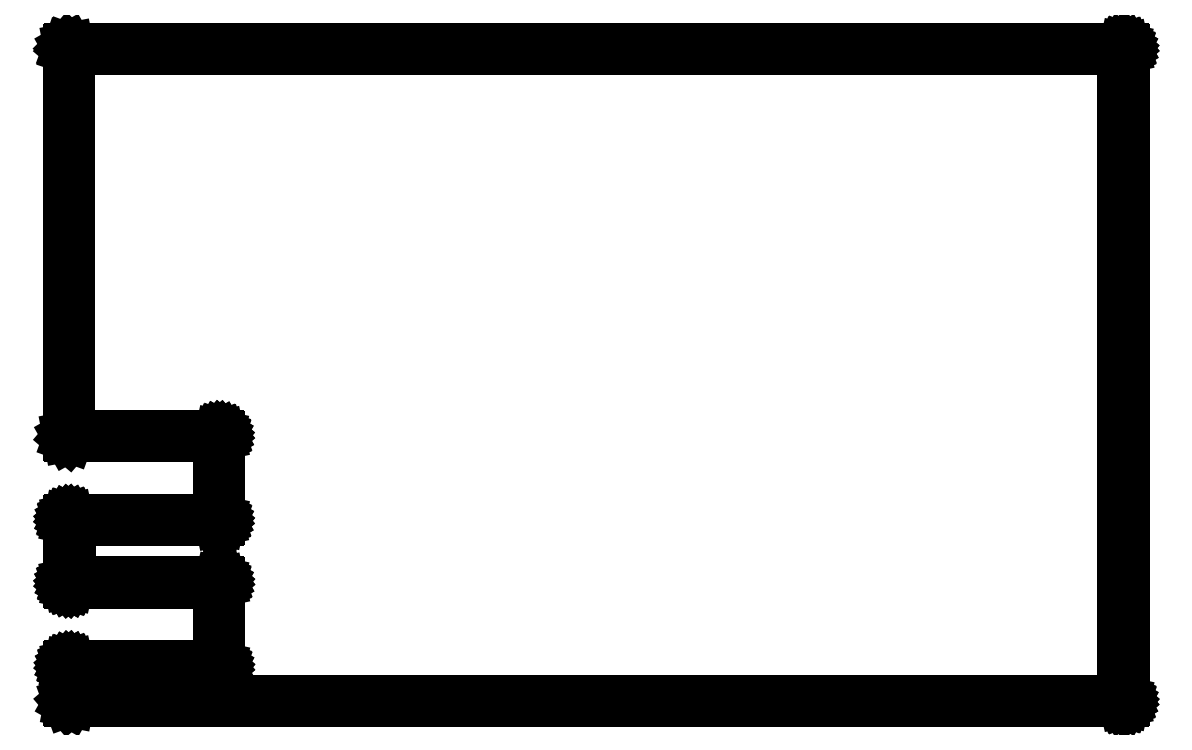
<metadata>
{"format":"dxf","ext":"dxf","renderer":"ezdxf+matplotlib","layout":"modelspace","background":"white","min_lineweight":24,"dpi":150}
</metadata>
<code>
0
SECTION
2
ENTITIES
0
LINE
8
BLACK
10
632.9
20
460.5
11
632.9
21
460.5
0
LINE
8
BLACK
10
632.9
20
460.5
11
632.9
21
460.5
0
LINE
8
BLACK
10
632.9
20
460.5
11
632.9
21
460.5
0
LINE
8
BLACK
10
632.9
20
460.5
11
632.9
21
460.5
0
LINE
8
BLACK
10
632.9
20
460.5
11
632.9
21
460.5
0
LINE
8
BLACK
10
632.9
20
460.5
11
632.9
21
460.5
0
LINE
8
BLACK
10
632.9
20
460.5
11
632.9
21
460.5
0
LINE
8
BLACK
10
632.9
20
460.5
11
632.9
21
460.5
0
LINE
8
BLACK
10
632.9
20
460.5
11
632.9
21
460.4
0
LINE
8
BLACK
10
632.9
20
460.4
11
633
21
460.4
0
LINE
8
BLACK
10
633
20
460.4
11
633
21
460.4
0
LINE
8
BLACK
10
633
20
460.4
11
633
21
460.4
0
LINE
8
BLACK
10
633
20
460.4
11
633
21
460.4
0
LINE
8
BLACK
10
633
20
460.4
11
633
21
460.4
0
LINE
8
BLACK
10
633
20
460.4
11
633
21
460.4
0
LINE
8
BLACK
10
633
20
460.4
11
633
21
460.4
0
LINE
8
BLACK
10
633
20
460.4
11
633
21
460.4
0
LINE
8
BLACK
10
633
20
460.4
11
633
21
410.4
0
LINE
8
BLACK
10
633
20
410.4
11
633
21
410.4
0
LINE
8
BLACK
10
633
20
410.4
11
633
21
410.4
0
LINE
8
BLACK
10
633
20
410.4
11
633
21
410.4
0
LINE
8
BLACK
10
633
20
410.4
11
633
21
410.4
0
LINE
8
BLACK
10
633
20
410.4
11
633
21
410.4
0
LINE
8
BLACK
10
633
20
410.4
11
633
21
410.4
0
LINE
8
BLACK
10
633
20
410.4
11
633
21
410.4
0
LINE
8
BLACK
10
633
20
410.4
11
632.9
21
410.3
0
LINE
8
BLACK
10
632.9
20
410.3
11
632.9
21
410.3
0
LINE
8
BLACK
10
632.9
20
410.3
11
632.9
21
410.3
0
LINE
8
BLACK
10
632.9
20
410.3
11
632.9
21
410.3
0
LINE
8
BLACK
10
632.9
20
410.3
11
632.9
21
410.3
0
LINE
8
BLACK
10
632.9
20
410.3
11
632.9
21
410.3
0
LINE
8
BLACK
10
632.9
20
410.3
11
632.9
21
410.3
0
LINE
8
BLACK
10
632.9
20
410.3
11
632.9
21
410.3
0
LINE
8
BLACK
10
632.9
20
410.3
11
632.9
21
410.3
0
LINE
8
BLACK
10
632.9
20
410.3
11
632.9
21
410.3
0
LINE
8
BLACK
10
632.9
20
410.3
11
632.9
21
410.3
0
LINE
8
BLACK
10
632.9
20
410.3
11
552.1
21
410.3
0
LINE
8
BLACK
10
552.1
20
410.3
11
552
21
410.3
0
LINE
8
BLACK
10
552
20
410.3
11
552
21
410.3
0
LINE
8
BLACK
10
552
20
410.3
11
552
21
410.4
0
LINE
8
BLACK
10
552
20
410.4
11
552
21
410.4
0
LINE
8
BLACK
10
552
20
410.4
11
552
21
410.4
0
LINE
8
BLACK
10
552
20
410.4
11
552
21
413.1
0
LINE
8
BLACK
10
552
20
413.1
11
552
21
413.1
0
LINE
8
BLACK
10
552
20
413.1
11
552
21
413.1
0
LINE
8
BLACK
10
552
20
413.1
11
552
21
413.1
0
LINE
8
BLACK
10
552
20
413.1
11
552
21
413.1
0
LINE
8
BLACK
10
552
20
413.1
11
552
21
413.1
0
LINE
8
BLACK
10
552
20
413.1
11
552
21
413.1
0
LINE
8
BLACK
10
552
20
413.1
11
552
21
413.1
0
LINE
8
BLACK
10
552
20
413.1
11
552
21
413.1
0
LINE
8
BLACK
10
552
20
413.1
11
552
21
413.1
0
LINE
8
BLACK
10
552
20
413.1
11
552
21
413.1
0
LINE
8
BLACK
10
552
20
413.1
11
552
21
413.2
0
LINE
8
BLACK
10
552
20
413.2
11
552
21
413.2
0
LINE
8
BLACK
10
552
20
413.2
11
552
21
413.2
0
LINE
8
BLACK
10
552
20
413.2
11
552
21
413.2
0
LINE
8
BLACK
10
552
20
413.2
11
552.1
21
413.2
0
LINE
8
BLACK
10
552.1
20
413.2
11
552.1
21
413.2
0
LINE
8
BLACK
10
552.1
20
413.2
11
552.1
21
413.2
0
LINE
8
BLACK
10
552.1
20
413.2
11
552.1
21
413.2
0
LINE
8
BLACK
10
552.1
20
413.2
11
563.5
21
413.2
0
LINE
8
BLACK
10
563.5
20
413.2
11
563.5
21
419.4
0
LINE
8
BLACK
10
563.5
20
419.4
11
552.1
21
419.4
0
LINE
8
BLACK
10
552.1
20
419.4
11
552.1
21
419.4
0
LINE
8
BLACK
10
552.1
20
419.4
11
552
21
419.4
0
LINE
8
BLACK
10
552
20
419.4
11
552
21
419.4
0
LINE
8
BLACK
10
552
20
419.4
11
552
21
419.4
0
LINE
8
BLACK
10
552
20
419.4
11
552
21
419.4
0
LINE
8
BLACK
10
552
20
419.4
11
552
21
419.4
0
LINE
8
BLACK
10
552
20
419.4
11
552
21
419.4
0
LINE
8
BLACK
10
552
20
419.4
11
552
21
419.4
0
LINE
8
BLACK
10
552
20
419.4
11
552
21
419.4
0
LINE
8
BLACK
10
552
20
419.4
11
552
21
419.4
0
LINE
8
BLACK
10
552
20
419.4
11
552
21
419.4
0
LINE
8
BLACK
10
552
20
419.4
11
552
21
419.4
0
LINE
8
BLACK
10
552
20
419.4
11
552
21
419.4
0
LINE
8
BLACK
10
552
20
419.4
11
552
21
419.4
0
LINE
8
BLACK
10
552
20
419.4
11
552
21
419.5
0
LINE
8
BLACK
10
552
20
419.5
11
552
21
419.5
0
LINE
8
BLACK
10
552
20
419.5
11
552
21
419.5
0
LINE
8
BLACK
10
552
20
419.5
11
552
21
424.3
0
LINE
8
BLACK
10
552
20
424.3
11
552
21
424.3
0
LINE
8
BLACK
10
552
20
424.3
11
552
21
424.3
0
LINE
8
BLACK
10
552
20
424.3
11
552
21
424.3
0
LINE
8
BLACK
10
552
20
424.3
11
552
21
424.3
0
LINE
8
BLACK
10
552
20
424.3
11
552
21
424.3
0
LINE
8
BLACK
10
552
20
424.3
11
552
21
424.3
0
LINE
8
BLACK
10
552
20
424.3
11
552
21
424.3
0
LINE
8
BLACK
10
552
20
424.3
11
552
21
424.4
0
LINE
8
BLACK
10
552
20
424.4
11
552
21
424.4
0
LINE
8
BLACK
10
552
20
424.4
11
552
21
424.4
0
LINE
8
BLACK
10
552
20
424.4
11
552
21
424.4
0
LINE
8
BLACK
10
552
20
424.4
11
552
21
424.4
0
LINE
8
BLACK
10
552
20
424.4
11
552
21
424.4
0
LINE
8
BLACK
10
552
20
424.4
11
552
21
424.4
0
LINE
8
BLACK
10
552
20
424.4
11
552
21
424.4
0
LINE
8
BLACK
10
552
20
424.4
11
552
21
424.4
0
LINE
8
BLACK
10
552
20
424.4
11
552.1
21
424.4
0
LINE
8
BLACK
10
552.1
20
424.4
11
552.1
21
424.4
0
LINE
8
BLACK
10
552.1
20
424.4
11
563.4
21
424.4
0
LINE
8
BLACK
10
563.4
20
424.4
11
563.4
21
430.6
0
LINE
8
BLACK
10
563.4
20
430.6
11
552.1
21
430.6
0
LINE
8
BLACK
10
552.1
20
430.6
11
552.1
21
430.6
0
LINE
8
BLACK
10
552.1
20
430.6
11
552
21
430.6
0
LINE
8
BLACK
10
552
20
430.6
11
552
21
430.6
0
LINE
8
BLACK
10
552
20
430.6
11
552
21
430.6
0
LINE
8
BLACK
10
552
20
430.6
11
552
21
430.7
0
LINE
8
BLACK
10
552
20
430.7
11
552
21
430.7
0
LINE
8
BLACK
10
552
20
430.7
11
552
21
460.4
0
LINE
8
BLACK
10
552
20
460.4
11
552
21
460.4
0
LINE
8
BLACK
10
552
20
460.4
11
552
21
460.4
0
LINE
8
BLACK
10
552
20
460.4
11
552
21
460.4
0
LINE
8
BLACK
10
552
20
460.4
11
552
21
460.4
0
LINE
8
BLACK
10
552
20
460.4
11
552
21
460.4
0
LINE
8
BLACK
10
552
20
460.4
11
552
21
460.4
0
LINE
8
BLACK
10
552
20
460.4
11
552
21
460.5
0
LINE
8
BLACK
10
552
20
460.5
11
552
21
460.5
0
LINE
8
BLACK
10
552
20
460.5
11
552
21
460.5
0
LINE
8
BLACK
10
552
20
460.5
11
632.9
21
460.5
0
LINE
8
BLACK
10
632.9
20
460.5
11
632.9
21
460.5
0
LINE
8
BLACK
10
552.1
20
460.3
11
552.1
21
430.8
0
LINE
8
BLACK
10
552.1
20
430.8
11
563.5
21
430.8
0
LINE
8
BLACK
10
563.5
20
430.8
11
563.5
21
430.8
0
LINE
8
BLACK
10
563.5
20
430.8
11
563.5
21
430.8
0
LINE
8
BLACK
10
563.5
20
430.8
11
563.6
21
430.8
0
LINE
8
BLACK
10
563.6
20
430.8
11
563.6
21
430.8
0
LINE
8
BLACK
10
563.6
20
430.8
11
563.6
21
430.8
0
LINE
8
BLACK
10
563.6
20
430.8
11
563.6
21
430.8
0
LINE
8
BLACK
10
563.6
20
430.8
11
563.6
21
430.8
0
LINE
8
BLACK
10
563.6
20
430.8
11
563.6
21
430.8
0
LINE
8
BLACK
10
563.6
20
430.8
11
563.6
21
430.8
0
LINE
8
BLACK
10
563.6
20
430.8
11
563.6
21
430.8
0
LINE
8
BLACK
10
563.6
20
430.8
11
563.6
21
430.8
0
LINE
8
BLACK
10
563.6
20
430.8
11
563.6
21
430.8
0
LINE
8
BLACK
10
563.6
20
430.8
11
563.6
21
430.8
0
LINE
8
BLACK
10
563.6
20
430.8
11
563.6
21
430.7
0
LINE
8
BLACK
10
563.6
20
430.7
11
563.6
21
430.7
0
LINE
8
BLACK
10
563.6
20
430.7
11
563.6
21
430.7
0
LINE
8
BLACK
10
563.6
20
430.7
11
563.6
21
430.7
0
LINE
8
BLACK
10
563.6
20
430.7
11
563.6
21
430.7
0
LINE
8
BLACK
10
563.6
20
430.7
11
563.6
21
424.3
0
LINE
8
BLACK
10
563.6
20
424.3
11
563.6
21
424.3
0
LINE
8
BLACK
10
563.6
20
424.3
11
563.6
21
424.3
0
LINE
8
BLACK
10
563.6
20
424.3
11
563.6
21
424.3
0
LINE
8
BLACK
10
563.6
20
424.3
11
563.6
21
424.3
0
LINE
8
BLACK
10
563.6
20
424.3
11
563.6
21
424.2
0
LINE
8
BLACK
10
563.6
20
424.2
11
563.6
21
424.2
0
LINE
8
BLACK
10
563.6
20
424.2
11
563.6
21
424.2
0
LINE
8
BLACK
10
563.6
20
424.2
11
563.6
21
424.2
0
LINE
8
BLACK
10
563.6
20
424.2
11
563.6
21
424.2
0
LINE
8
BLACK
10
563.6
20
424.2
11
563.6
21
424.2
0
LINE
8
BLACK
10
563.6
20
424.2
11
563.6
21
424.2
0
LINE
8
BLACK
10
563.6
20
424.2
11
563.6
21
424.2
0
LINE
8
BLACK
10
563.6
20
424.2
11
563.6
21
424.2
0
LINE
8
BLACK
10
563.6
20
424.2
11
563.6
21
424.2
0
LINE
8
BLACK
10
563.6
20
424.2
11
563.6
21
424.2
0
LINE
8
BLACK
10
563.6
20
424.2
11
563.5
21
424.2
0
LINE
8
BLACK
10
563.5
20
424.2
11
563.5
21
424.2
0
LINE
8
BLACK
10
563.5
20
424.2
11
563.5
21
424.2
0
LINE
8
BLACK
10
563.5
20
424.2
11
552.2
21
424.2
0
LINE
8
BLACK
10
552.2
20
424.2
11
552.2
21
419.6
0
LINE
8
BLACK
10
552.2
20
419.6
11
563.6
21
419.6
0
LINE
8
BLACK
10
563.6
20
419.6
11
563.6
21
419.6
0
LINE
8
BLACK
10
563.6
20
419.6
11
563.6
21
419.6
0
LINE
8
BLACK
10
563.6
20
419.6
11
563.6
21
419.6
0
LINE
8
BLACK
10
563.6
20
419.6
11
563.6
21
419.6
0
LINE
8
BLACK
10
563.6
20
419.6
11
563.6
21
419.6
0
LINE
8
BLACK
10
563.6
20
419.6
11
563.6
21
419.6
0
LINE
8
BLACK
10
563.6
20
419.6
11
563.6
21
419.6
0
LINE
8
BLACK
10
563.6
20
419.6
11
563.6
21
419.6
0
LINE
8
BLACK
10
563.6
20
419.6
11
563.6
21
419.6
0
LINE
8
BLACK
10
563.6
20
419.6
11
563.6
21
419.5
0
LINE
8
BLACK
10
563.6
20
419.5
11
563.6
21
419.5
0
LINE
8
BLACK
10
563.6
20
419.5
11
563.6
21
419.5
0
LINE
8
BLACK
10
563.6
20
419.5
11
563.6
21
419.5
0
LINE
8
BLACK
10
563.6
20
419.5
11
563.6
21
419.5
0
LINE
8
BLACK
10
563.6
20
419.5
11
563.6
21
419.5
0
LINE
8
BLACK
10
563.6
20
419.5
11
563.6
21
419.5
0
LINE
8
BLACK
10
563.6
20
419.5
11
563.6
21
419.5
0
LINE
8
BLACK
10
563.6
20
419.5
11
563.6
21
419.5
0
LINE
8
BLACK
10
563.6
20
419.5
11
563.6
21
413.1
0
LINE
8
BLACK
10
563.6
20
413.1
11
563.6
21
413.1
0
LINE
8
BLACK
10
563.6
20
413.1
11
563.6
21
413.1
0
LINE
8
BLACK
10
563.6
20
413.1
11
563.6
21
413
0
LINE
8
BLACK
10
563.6
20
413
11
563.6
21
413
0
LINE
8
BLACK
10
563.6
20
413
11
563.6
21
413
0
LINE
8
BLACK
10
563.6
20
413
11
563.6
21
413
0
LINE
8
BLACK
10
563.6
20
413
11
563.6
21
413
0
LINE
8
BLACK
10
563.6
20
413
11
563.6
21
413
0
LINE
8
BLACK
10
563.6
20
413
11
563.6
21
413
0
LINE
8
BLACK
10
563.6
20
413
11
563.6
21
413
0
LINE
8
BLACK
10
563.6
20
413
11
563.6
21
413
0
LINE
8
BLACK
10
563.6
20
413
11
563.6
21
413
0
LINE
8
BLACK
10
563.6
20
413
11
563.6
21
413
0
LINE
8
BLACK
10
563.6
20
413
11
563.6
21
413
0
LINE
8
BLACK
10
563.6
20
413
11
563.6
21
413
0
LINE
8
BLACK
10
563.6
20
413
11
563.6
21
413
0
LINE
8
BLACK
10
563.6
20
413
11
563.6
21
413
0
LINE
8
BLACK
10
563.6
20
413
11
563.6
21
413
0
LINE
8
BLACK
10
563.6
20
413
11
552.2
21
413
0
LINE
8
BLACK
10
552.2
20
413
11
552.2
21
410.5
0
LINE
8
BLACK
10
552.2
20
410.5
11
632.8
21
410.5
0
LINE
8
BLACK
10
632.8
20
410.5
11
632.8
21
460.3
0
LINE
8
BLACK
10
632.8
20
460.3
11
552.1
21
460.3
0
ENDSEC
0
EOF

</code>
